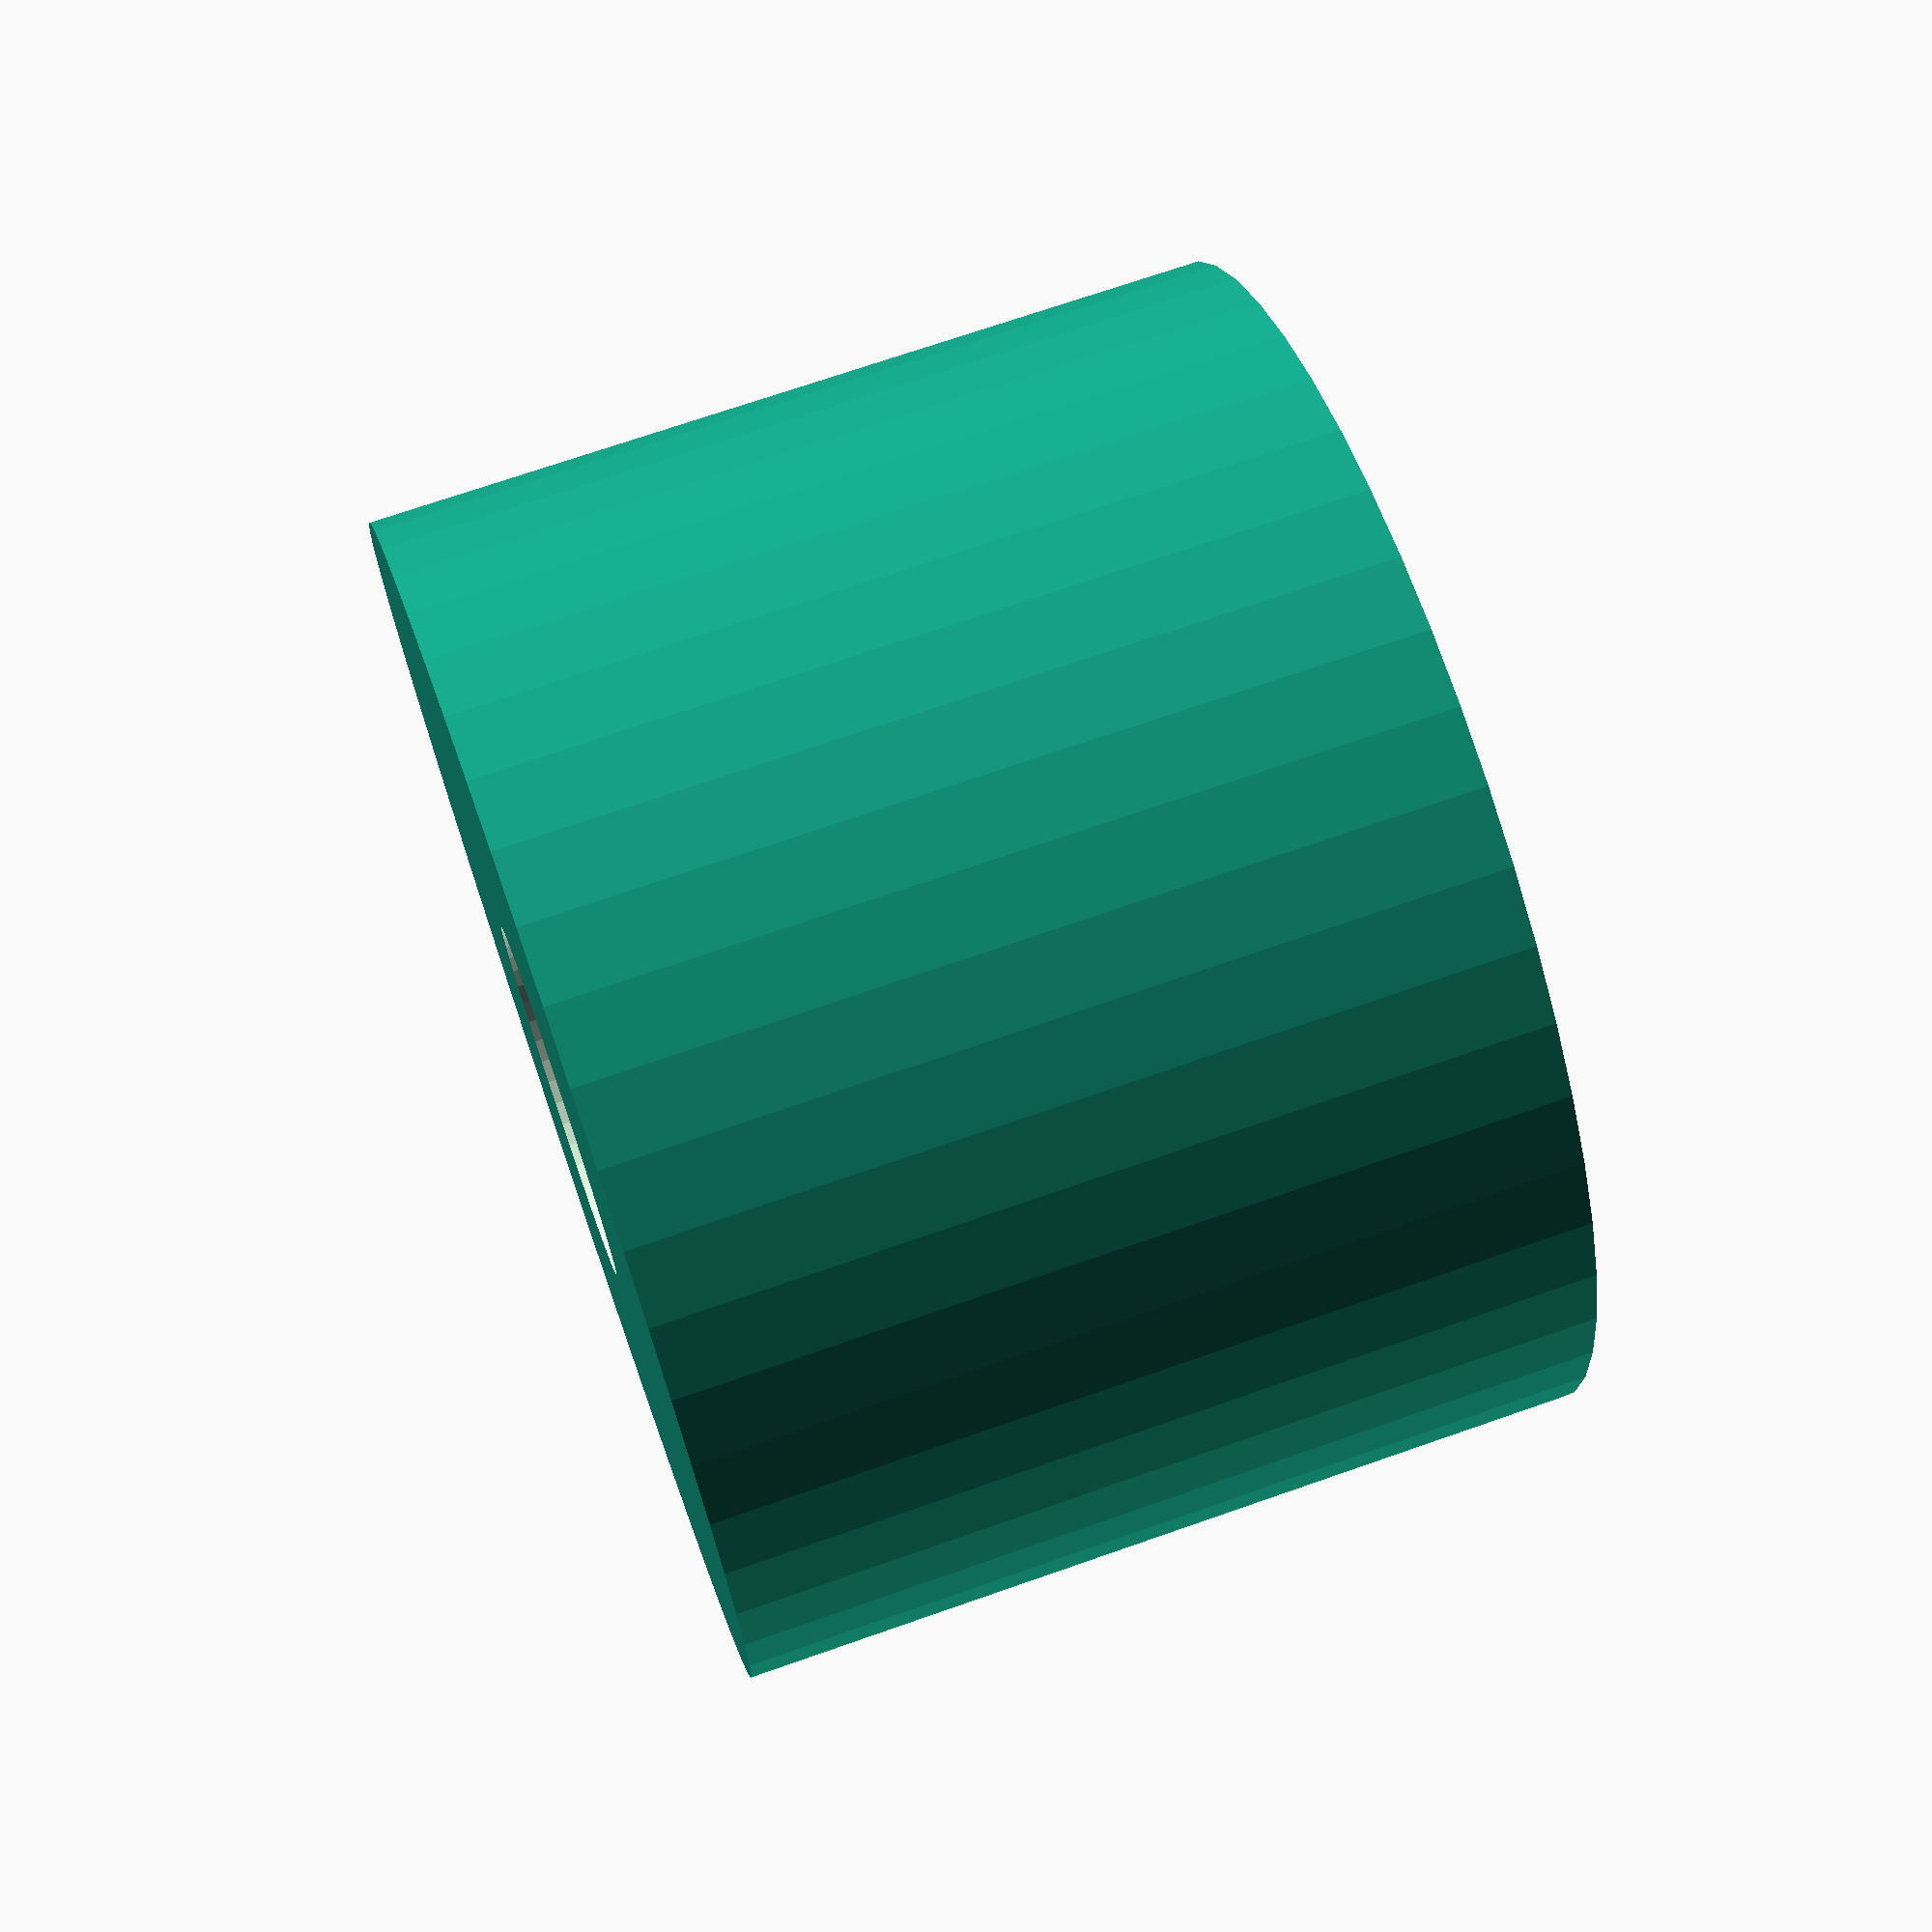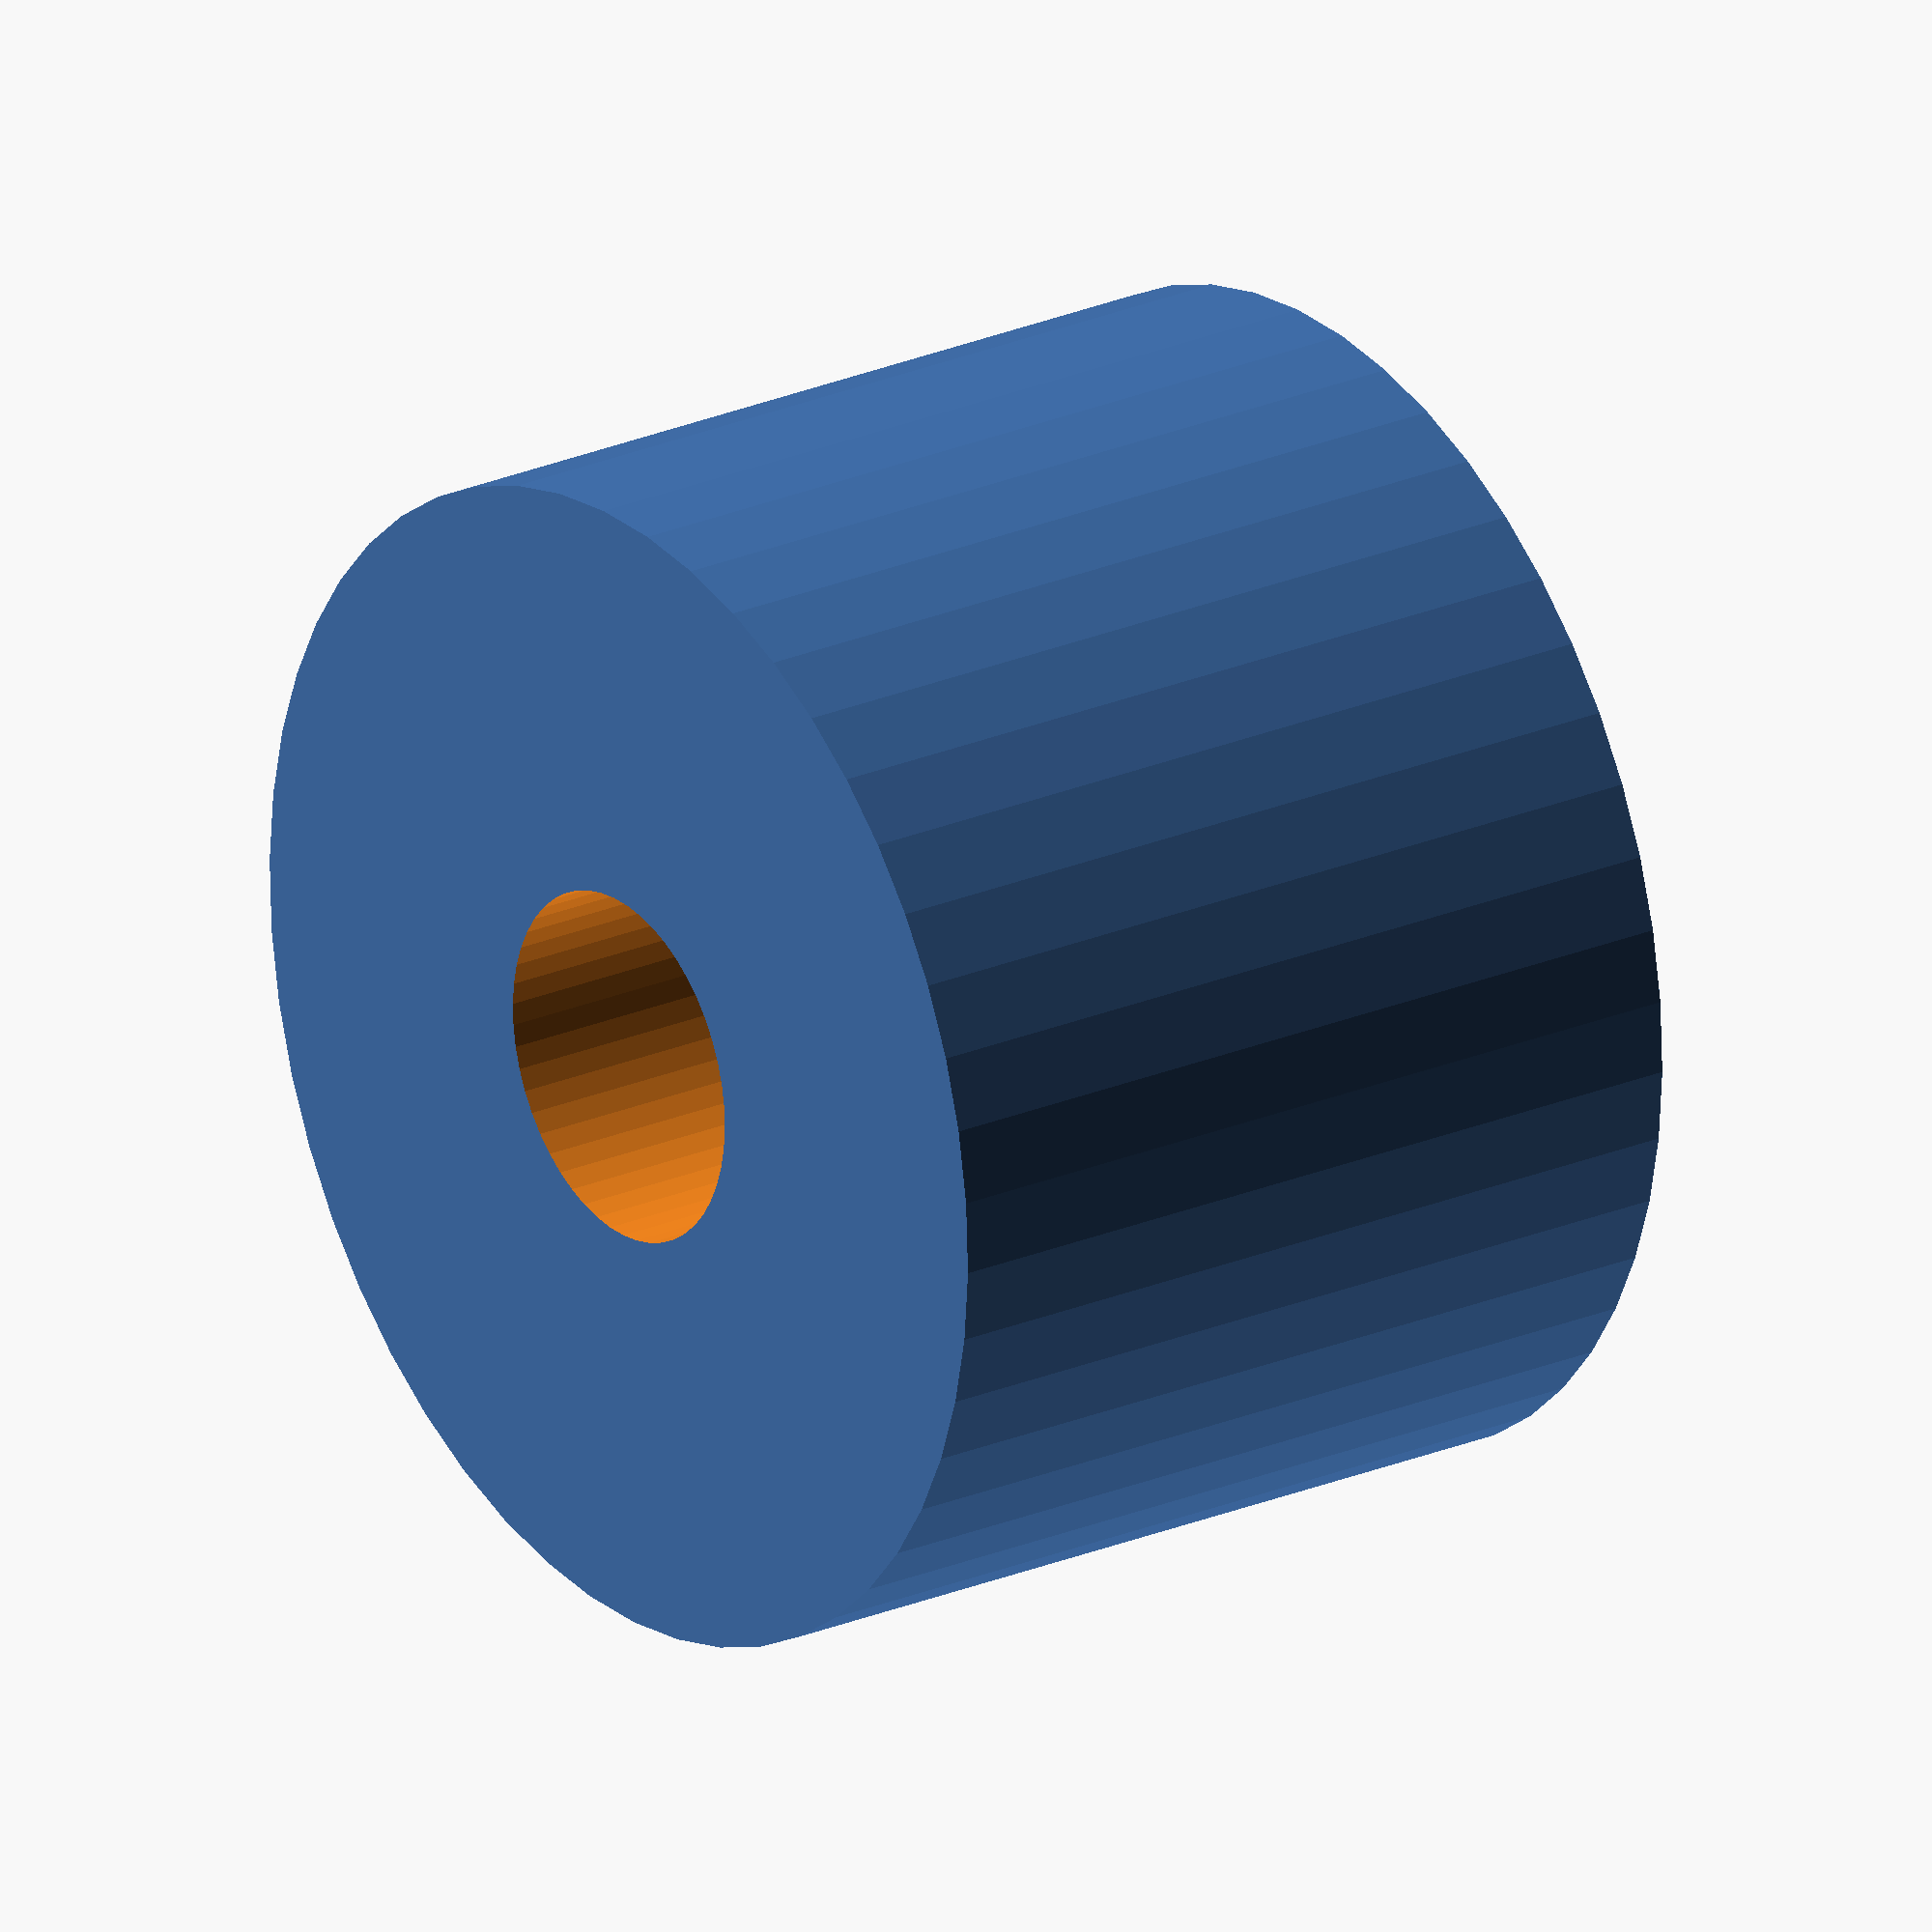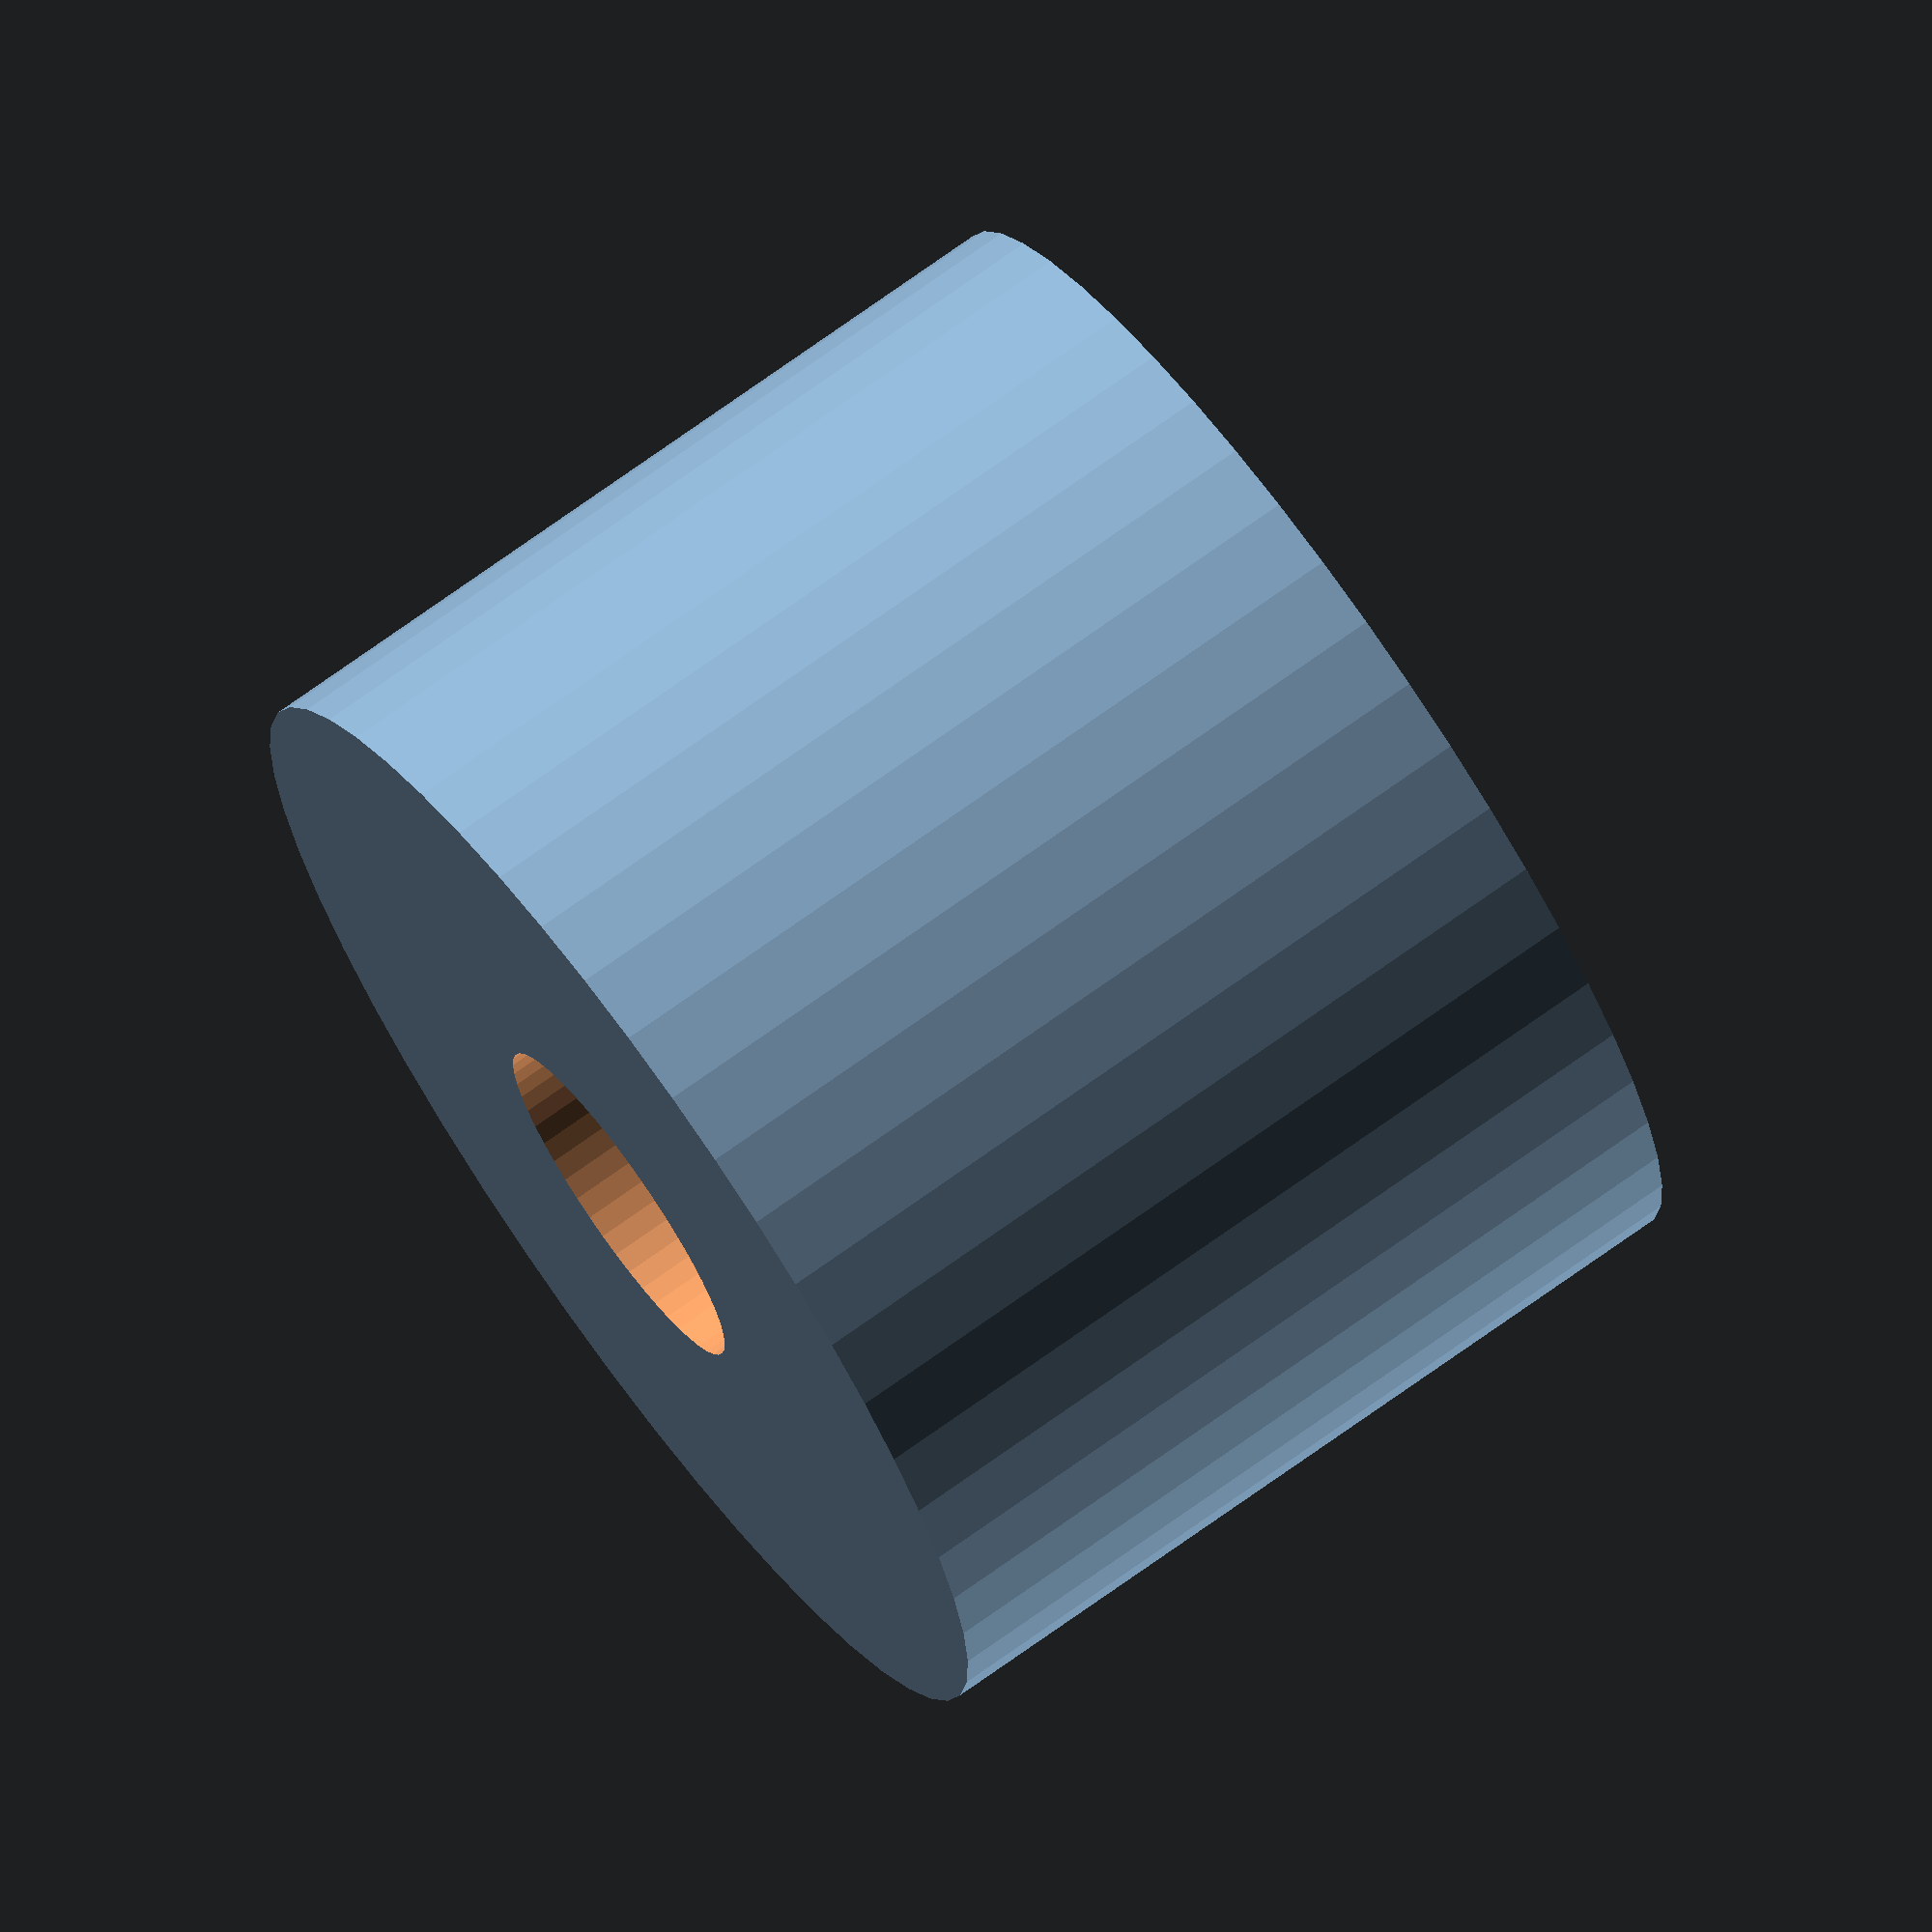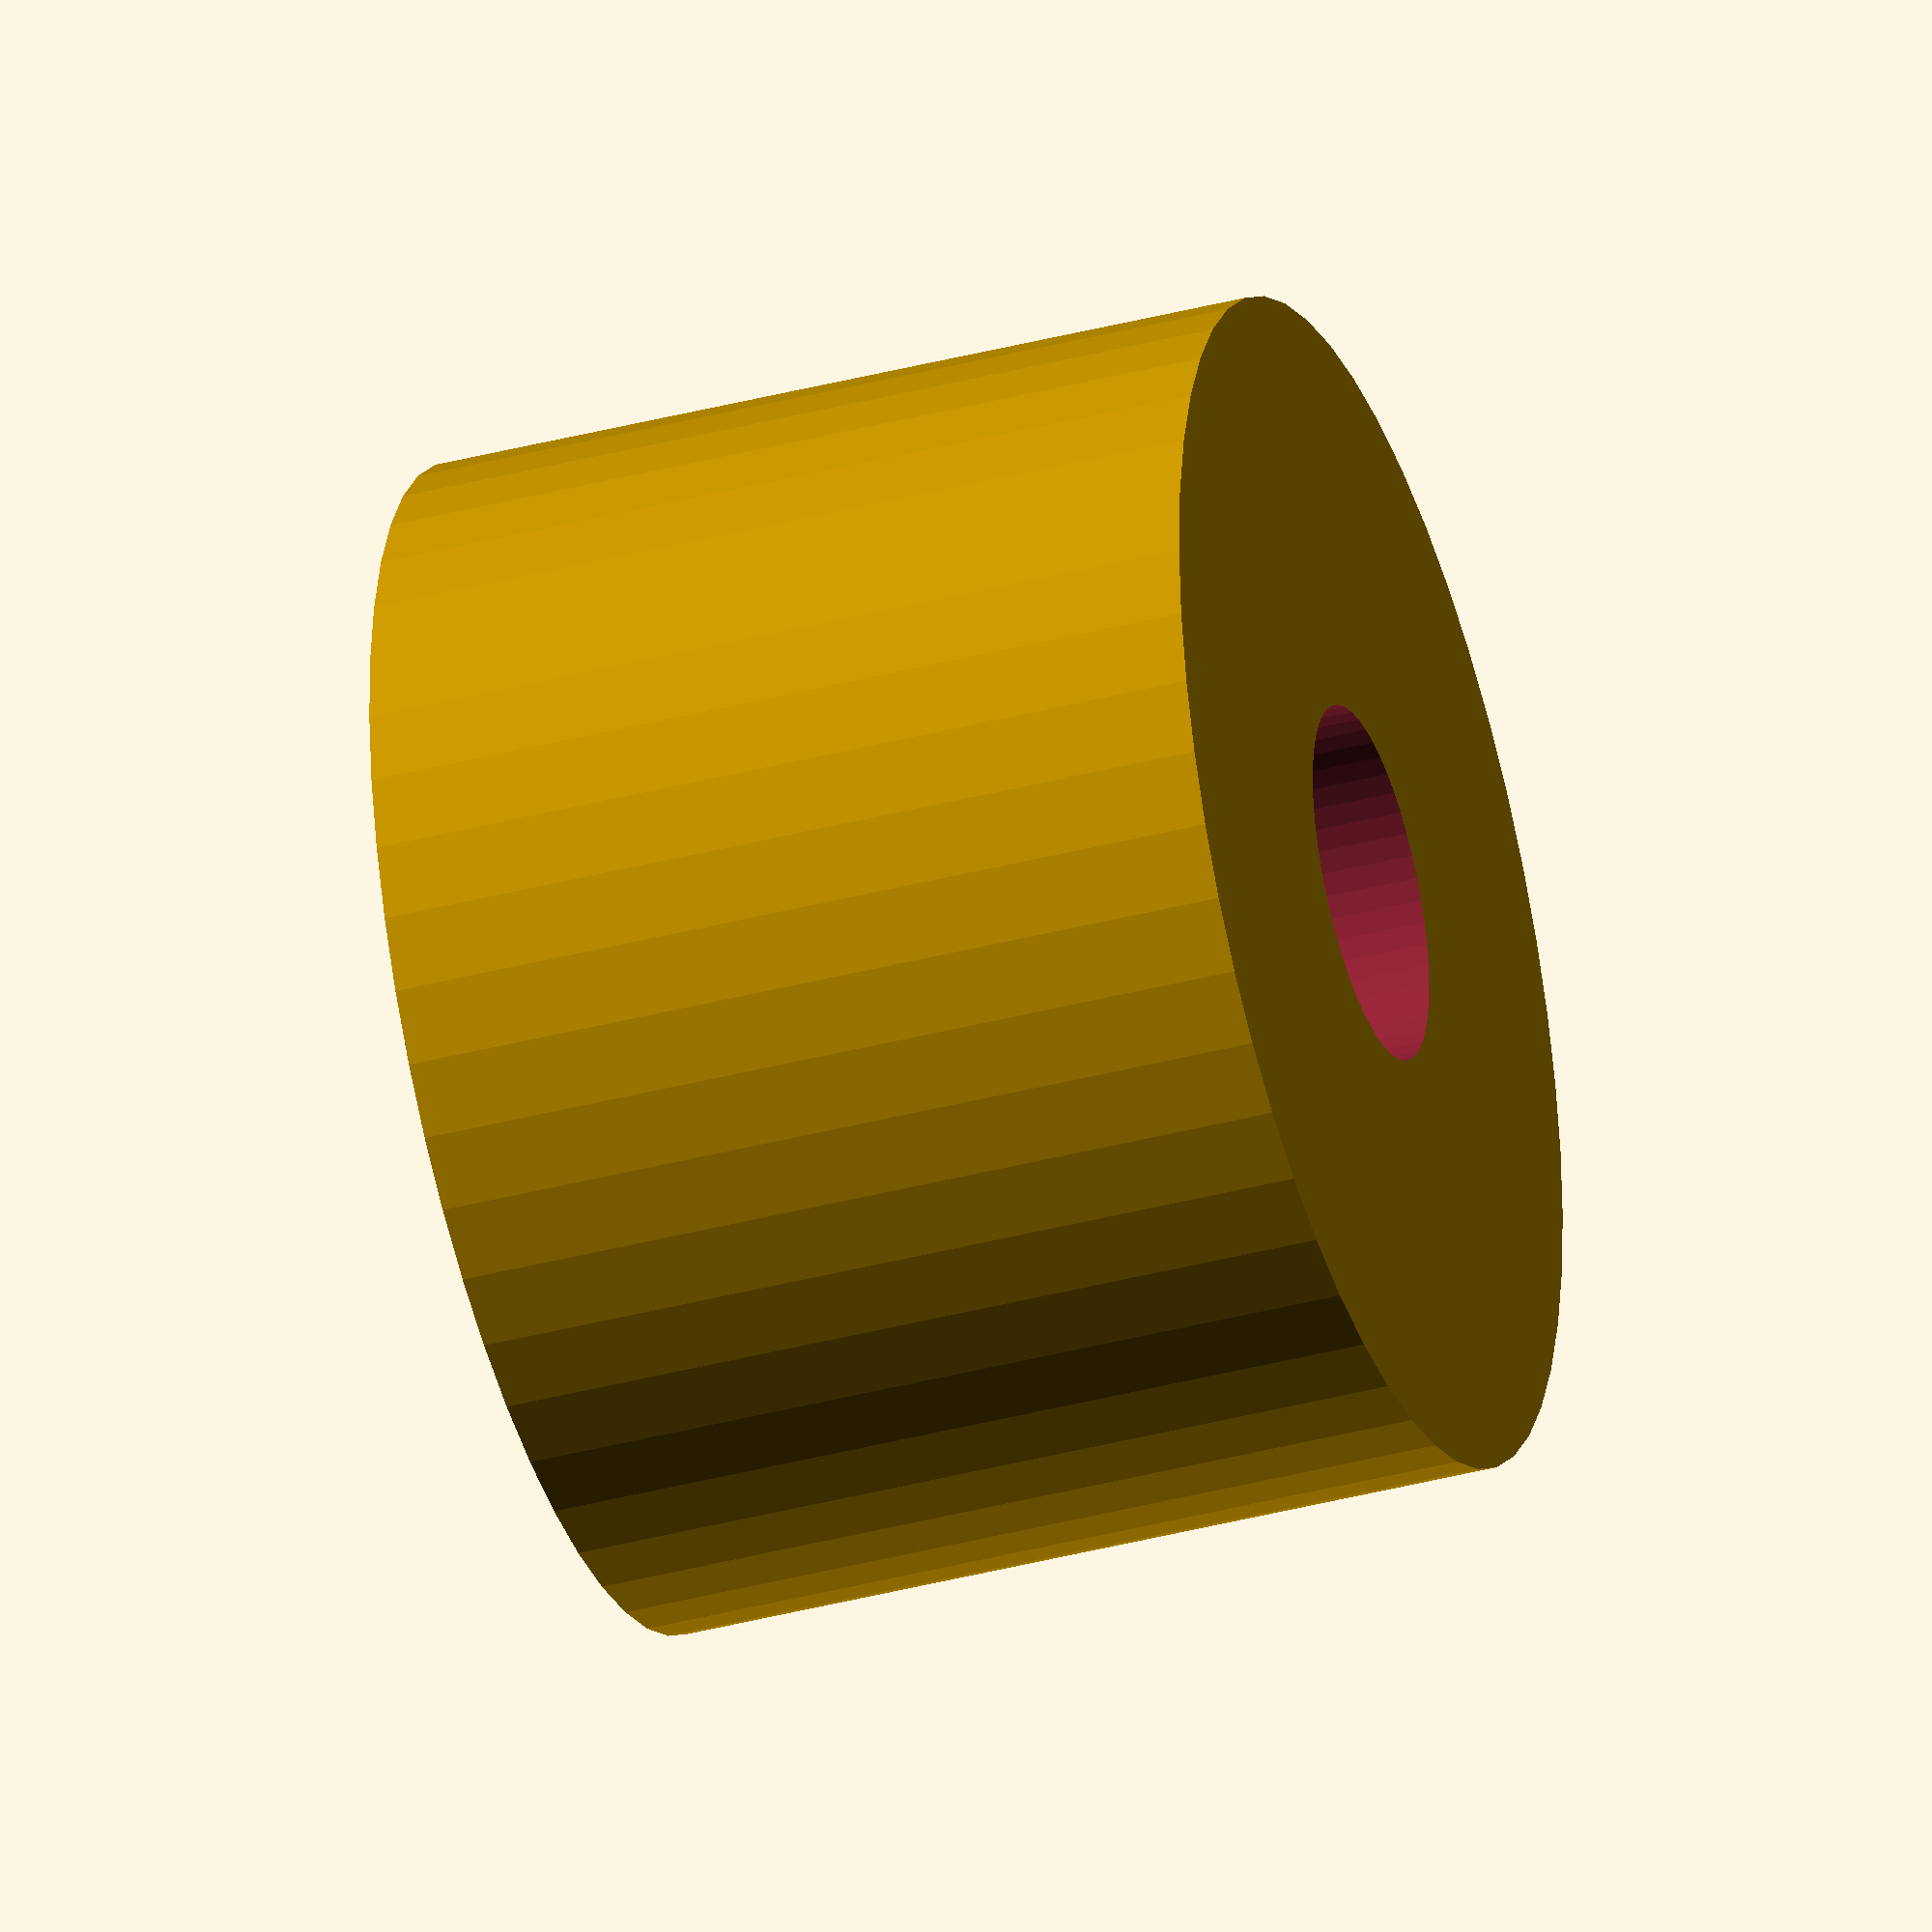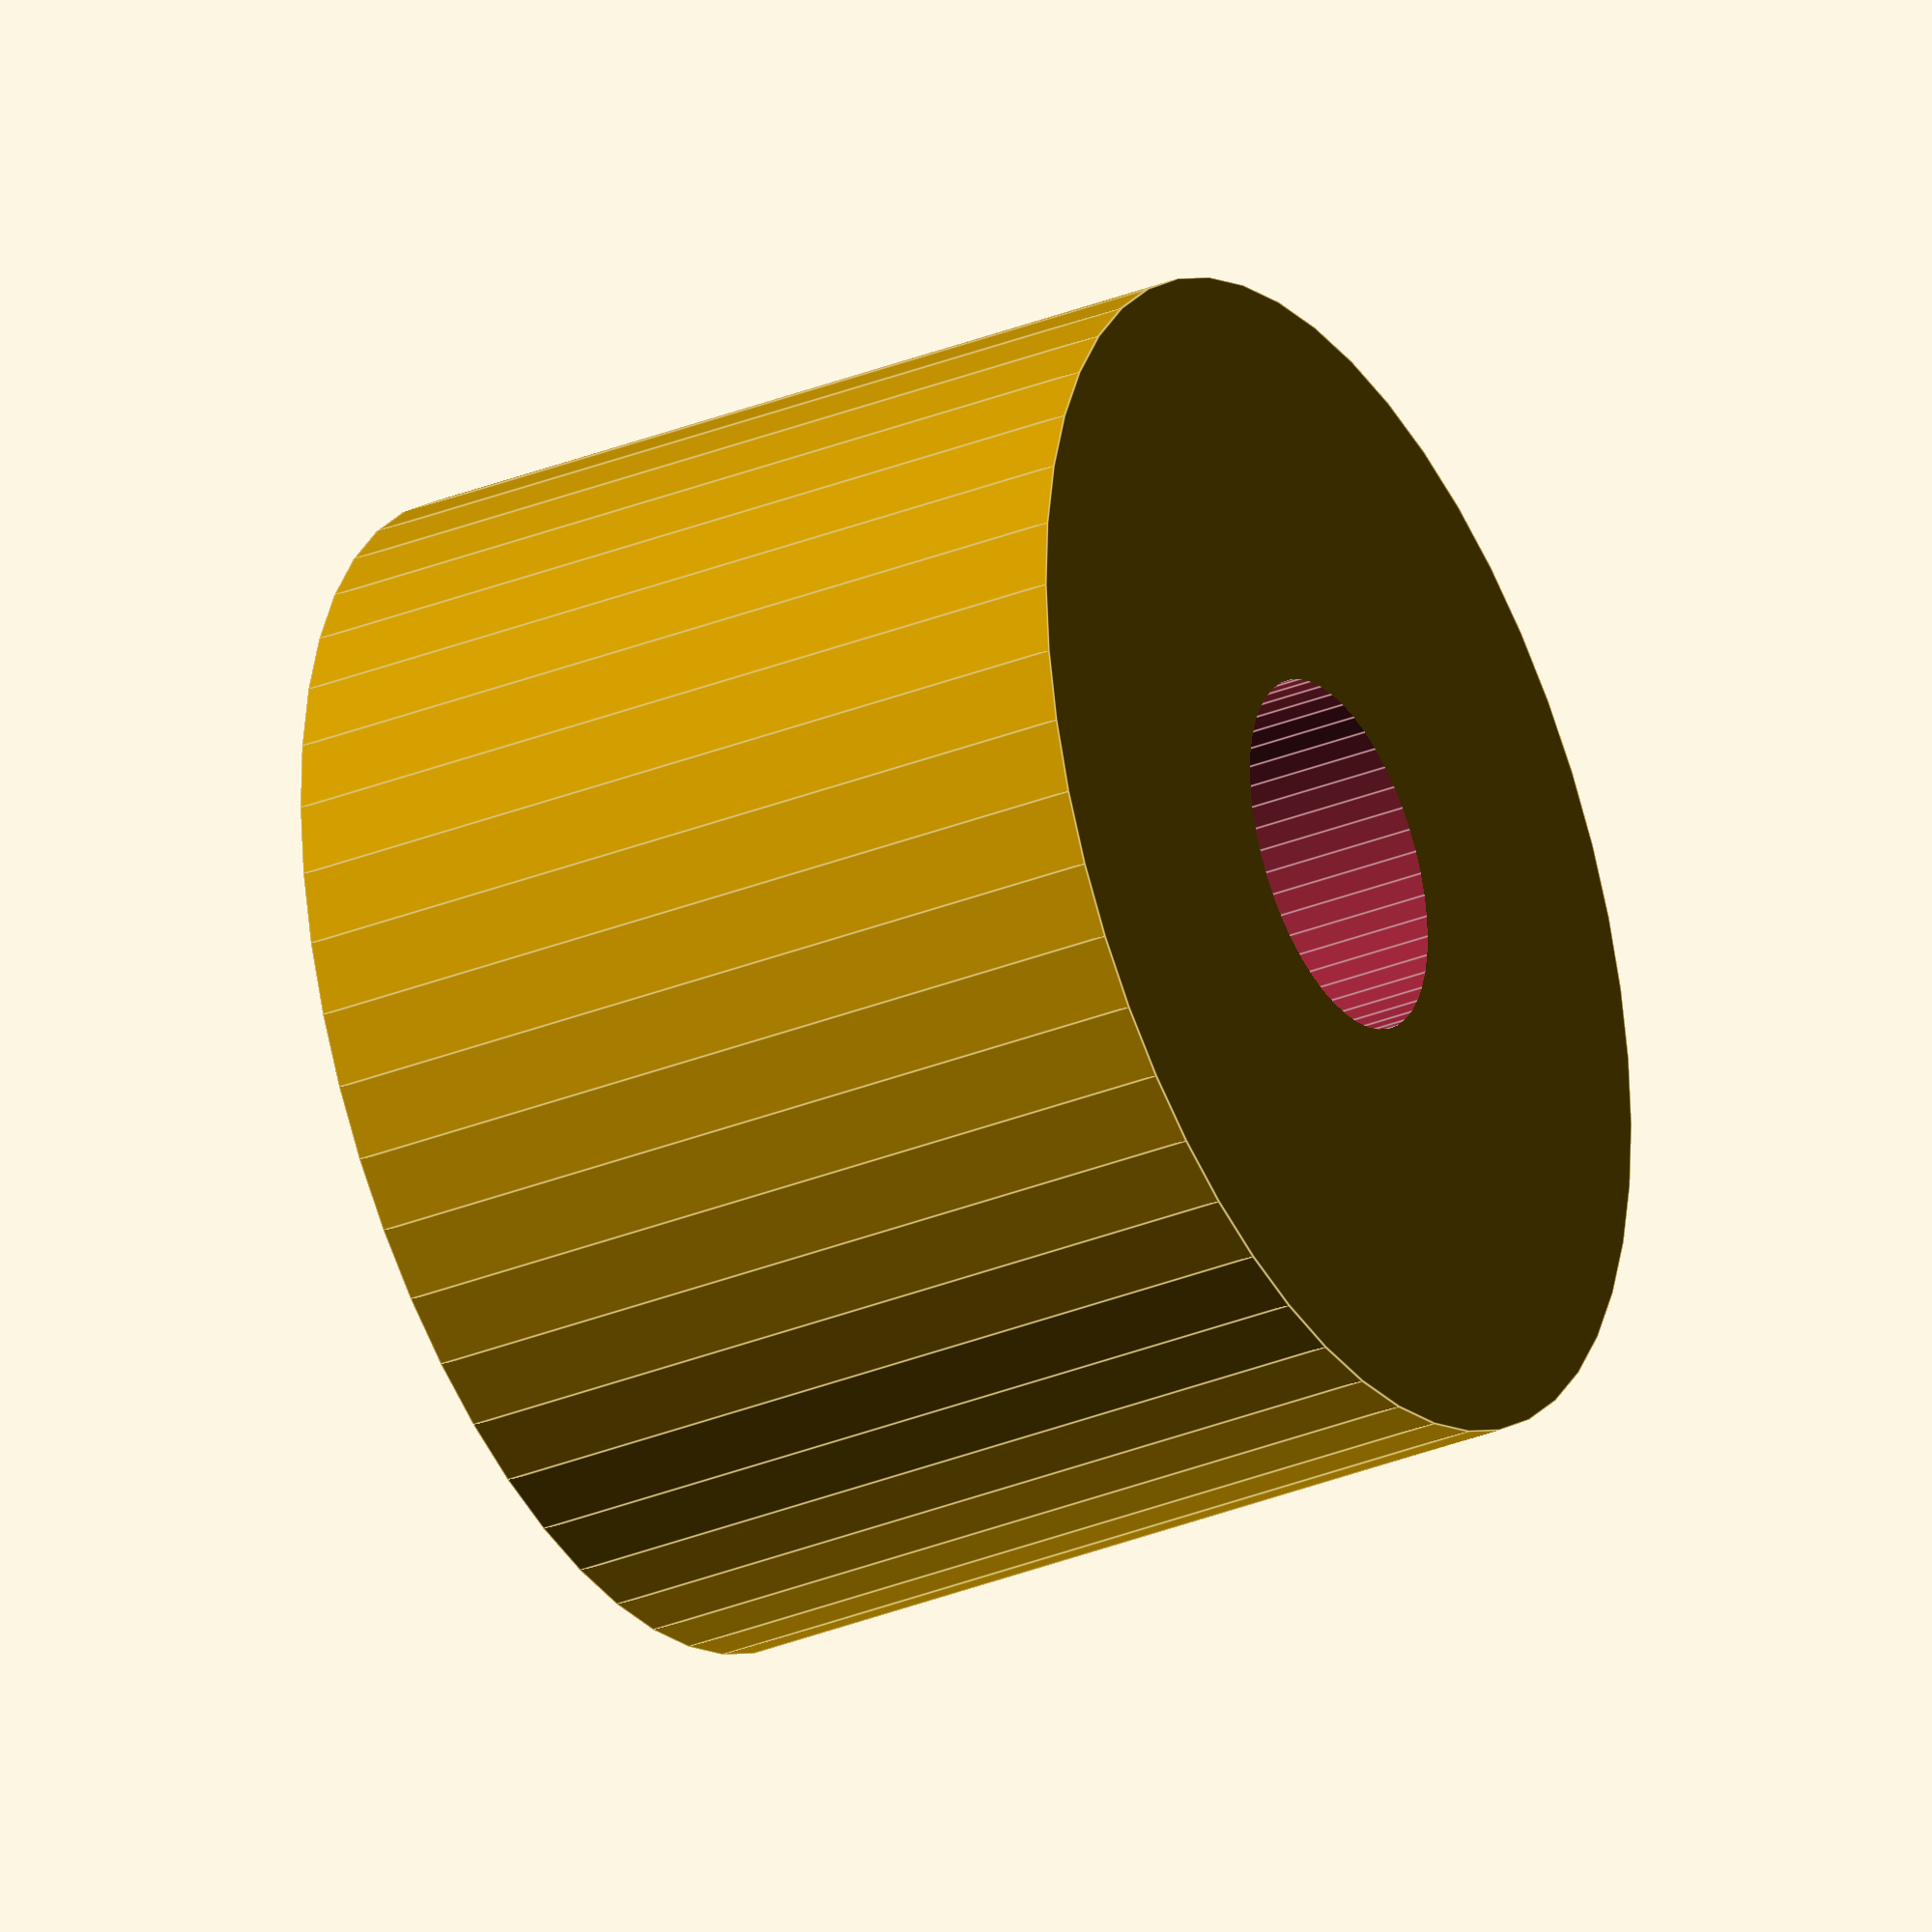
<openscad>
$fn = 50;


difference() {
	union() {
		translate(v = [0, 0, -10.0000000000]) {
			cylinder(h = 20, r = 14.0000000000);
		}
	}
	union() {
		translate(v = [0, 0, -100.0000000000]) {
			cylinder(h = 200, r = 4.2500000000);
		}
	}
}
</openscad>
<views>
elev=109.3 azim=137.1 roll=289.3 proj=p view=solid
elev=336.2 azim=101.9 roll=54.3 proj=o view=wireframe
elev=107.4 azim=127.6 roll=125.7 proj=o view=wireframe
elev=217.5 azim=56.1 roll=251.3 proj=o view=solid
elev=212.3 azim=188.2 roll=60.7 proj=o view=edges
</views>
